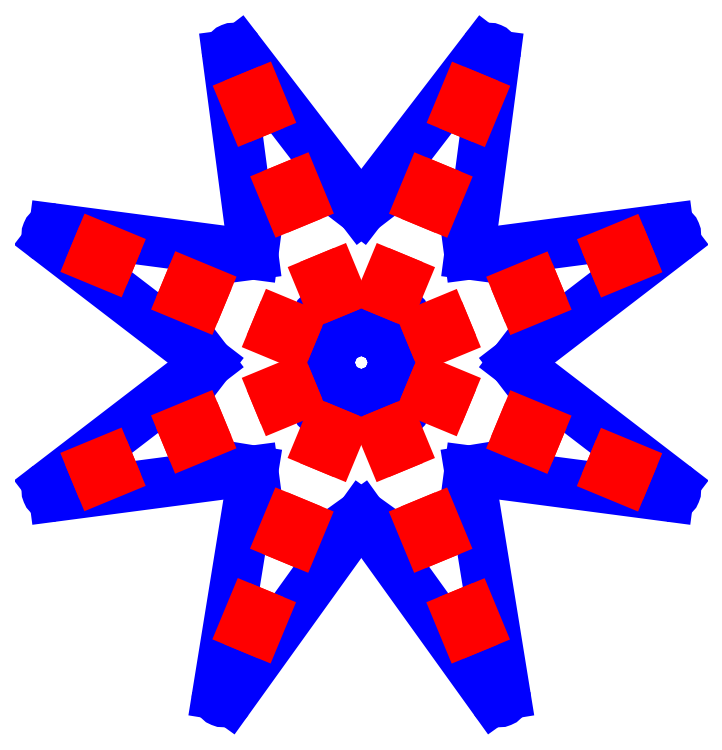
<metadata>
{"format":"dxf","ext":"dxf","renderer":"ezdxf+matplotlib","layout":"modelspace","background":"white","min_lineweight":24,"dpi":150}
</metadata>
<code>
0
SECTION
2
ENTITIES
0
LINE
8
MODELSKETCH_VISIBLE
10
0.1125
20
0.4675
11
0.1354
21
0.523
0
LINE
8
MODELSKETCH_VISIBLE
10
0.4675
20
0.1125
11
0.523
21
0.1354
0
LINE
8
MODELSKETCH_VISIBLE
10
0.4101
20
0.2511
11
0.4675
21
0.1125
0
LINE
8
MODELSKETCH_VISIBLE
10
0.4656
20
0.274
11
0.523
21
0.1354
0
LINE
8
MODELSKETCH_VISIBLE
10
0.4101
20
0.2511
11
0.4656
21
0.274
0
LINE
8
MODELSKETCH_VISIBLE
10
0.4675
20
-0.1125
11
0.4101
21
-0.2511
0
LINE
8
MODELSKETCH_VISIBLE
10
0.523
20
-0.1354
11
0.4656
21
-0.274
0
LINE
8
MODELSKETCH_VISIBLE
10
0.4675
20
-0.1125
11
0.523
21
-0.1354
0
LINE
8
MODELSKETCH_VISIBLE
10
0.1125
20
-0.4675
11
0.1354
21
-0.523
0
LINE
8
MODELSKETCH_VISIBLE
10
0.2511
20
-0.4101
11
0.1125
21
-0.4675
0
LINE
8
MODELSKETCH_VISIBLE
10
0.274
20
-0.4656
11
0.1354
21
-0.523
0
CIRCLE
8
MODELSKETCH_VISIBLE
10
0.6
20
-0.7
40
0.06425
0
LINE
8
MODELSKETCH_VISIBLE
10
0.2511
20
-0.4101
11
0.274
21
-0.4656
0
LINE
8
MODELSKETCH_VISIBLE
10
-0.2511
20
-0.4101
11
-0.274
21
-0.4656
0
LINE
8
MODELSKETCH_VISIBLE
10
0.4101
20
-0.2511
11
0.4656
21
-0.274
0
CIRCLE
8
MODELSKETCH_VISIBLE
10
-0.6
20
0.7
40
0.06425
0
LINE
8
MODELSKETCH_VISIBLE
10
-0.1125
20
-0.4675
11
-0.2511
21
-0.4101
0
CIRCLE
8
MODELSKETCH_VISIBLE
10
-0.6
20
-0.7
40
0.06425
0
LINE
8
MODELSKETCH_VISIBLE
10
-0.1354
20
-0.523
11
-0.274
21
-0.4656
0
LINE
8
MODELSKETCH_VISIBLE
10
0.2511
20
0.4101
11
0.274
21
0.4656
0
LINE
8
MODELSKETCH_VISIBLE
10
-0.1125
20
-0.4675
11
-0.1354
21
-0.523
0
LINE
8
MODELSKETCH_VISIBLE
10
0.1125
20
0.4675
11
0.2511
21
0.4101
0
LINE
8
MODELSKETCH_VISIBLE
10
-0.4675
20
-0.1125
11
-0.523
21
-0.1354
0
LINE
8
MODELSKETCH_VISIBLE
10
2.332
20
1e-16
11
4.771
21
-1.871
0
LINE
8
MODELSKETCH_VISIBLE
10
1.649
20
-1.649
11
4.697
21
-2.05
0
LINE
8
MODELSKETCH_VISIBLE
10
1.649
20
1.649
11
4.697
21
2.05
0
LINE
8
MODELSKETCH_VISIBLE
10
2.332
20
3.3e-15
11
4.771
21
1.871
0
LINE
8
MODELSKETCH_VISIBLE
10
8e-16
20
2.332
11
1.871
21
4.771
0
LINE
8
MODELSKETCH_VISIBLE
10
1.649
20
1.649
11
2.05
21
4.697
0
LINE
8
MODELSKETCH_VISIBLE
10
-1.649
20
1.649
11
-2.05
21
4.697
0
LINE
8
MODELSKETCH_VISIBLE
10
-5.7e-15
20
2.332
11
-1.871
21
4.771
0
LINE
8
MODELSKETCH_VISIBLE
10
-2.332
20
-3e-15
11
-4.771
21
1.871
0
LINE
8
MODELSKETCH_VISIBLE
10
-1.649
20
1.649
11
-4.697
21
2.05
0
LINE
8
MODELSKETCH_VISIBLE
10
-1.649
20
-1.649
11
-4.697
21
-2.05
0
LINE
8
MODELSKETCH_VISIBLE
10
-2.332
20
-3.4e-15
11
-4.771
21
-1.871
0
LINE
8
MODELSKETCH_VISIBLE
10
8e-16
20
-2.332
11
-2.024
21
-5.148
0
LINE
8
MODELSKETCH_VISIBLE
10
-1.649
20
-1.649
11
-2.204
21
-5.074
0
LINE
8
MODELSKETCH_VISIBLE
10
1.649
20
-1.649
11
2.204
21
-5.074
0
LINE
8
MODELSKETCH_VISIBLE
10
7.1e-15
20
-2.332
11
2.024
21
-5.148
0
ARC
8
MODELSKETCH_VISIBLE
10
4.71
20
-1.951
40
0.1
50
262.5
51
52.5
0
LINE
8
MODELSKETCH_VISIBLE
10
-0.2511
20
0.4101
11
-0.1125
21
0.4675
0
LINE
8
MODELSKETCH_VISIBLE
10
-0.2511
20
0.4101
11
-0.274
21
0.4656
0
LINE
8
MODELSKETCH_VISIBLE
10
-0.1125
20
0.4675
11
-0.1354
21
0.523
0
LINE
8
MODELSKETCH_VISIBLE
10
-0.4675
20
0.1125
11
-0.523
21
0.1354
0
LINE
8
MODELSKETCH_VISIBLE
10
-0.4675
20
0.1125
11
-0.4101
21
0.2511
0
LINE
8
MODELSKETCH_VISIBLE
10
-0.523
20
0.1354
11
-0.4656
21
0.274
0
LINE
8
MODELSKETCH_VISIBLE
10
-0.274
20
0.4656
11
-0.1354
21
0.523
0
ARC
8
MODELSKETCH_VISIBLE
10
2.105
20
-5.09
40
0.1
50
215.7
51
9.201
0
ARC
8
MODELSKETCH_VISIBLE
10
-2.105
20
-5.09
40
0.1
50
170.8
51
324.3
0
CIRCLE
8
MODELSKETCH_VISIBLE
10
0.6
20
0.7
40
0.06425
0
ARC
8
MODELSKETCH_VISIBLE
10
-4.71
20
-1.951
40
0.1
50
127.5
51
277.5
0
ARC
8
MODELSKETCH_VISIBLE
10
-4.71
20
1.951
40
0.1
50
82.5
51
232.5
0
ARC
8
MODELSKETCH_VISIBLE
10
-1.951
20
4.71
40
0.1
50
37.5
51
187.5
0
ARC
8
MODELSKETCH_VISIBLE
10
1.951
20
4.71
40
0.1
50
352.5
51
142.5
0
ARC
8
MODELSKETCH_VISIBLE
10
4.71
20
1.951
40
0.1
50
307.5
51
97.5
0
LINE
8
MODELSKETCH_VISIBLE
10
-0.4101
20
0.2511
11
-0.4656
21
0.274
0
LINE
8
MODELSKETCH_VISIBLE
10
-0.4101
20
-0.2511
11
-0.4656
21
-0.274
0
LINE
8
MODELSKETCH_VISIBLE
10
-0.4656
20
-0.274
11
-0.523
21
-0.1354
0
LINE
8
MODELSKETCH_VISIBLE
10
-0.4101
20
-0.2511
11
-0.4675
21
-0.1125
0
LINE
8
MODELSKETCH_VISIBLE
10
0.1354
20
0.523
11
0.274
21
0.4656
0
LINE
8
MODELSKETCH_VISIBLE
10
-1.103
20
2.407
11
-1.199
21
2.638
0
LINE
8
MODELSKETCH_VISIBLE
10
-0.9186
20
2.483
11
-1.014
21
2.714
0
LINE
8
MODELSKETCH_VISIBLE
10
-1.097
20
0.3467
11
-1.327
21
0.4425
0
LINE
8
MODELSKETCH_VISIBLE
10
-1.02
20
0.5314
11
-1.251
21
0.6272
0
LINE
8
MODELSKETCH_VISIBLE
10
-0.9215
20
-2.482
11
-1.017
21
-2.713
0
LINE
8
MODELSKETCH_VISIBLE
10
-1.106
20
-2.405
11
-1.202
21
-2.636
0
LINE
8
MODELSKETCH_VISIBLE
10
-1.097
20
-0.3454
11
-1.328
21
-0.4409
0
LINE
8
MODELSKETCH_VISIBLE
10
-1.02
20
-0.5302
11
-1.251
21
-0.6258
0
LINE
8
MODELSKETCH_VISIBLE
10
1.103
20
-2.407
11
1.199
21
-2.638
0
LINE
8
MODELSKETCH_VISIBLE
10
0.9186
20
-2.483
11
1.014
21
-2.714
0
LINE
8
MODELSKETCH_VISIBLE
10
1.02
20
0.5302
11
1.251
21
0.6258
0
LINE
8
MODELSKETCH_VISIBLE
10
1.097
20
0.3454
11
1.328
21
0.4409
0
LINE
8
MODELSKETCH_VISIBLE
10
0.9215
20
2.482
11
1.017
21
2.713
0
LINE
8
MODELSKETCH_VISIBLE
10
1.106
20
2.405
11
1.202
21
2.636
0
LINE
8
MODELSKETCH_VISIBLE
10
1.02
20
-0.5314
11
1.251
21
-0.6272
0
LINE
8
MODELSKETCH_VISIBLE
10
1.097
20
-0.3467
11
1.327
21
-0.4425
0
LINE
8
MODELSKETCH_VISIBLE
10
2.407
20
1.103
11
2.638
21
1.199
0
LINE
8
MODELSKETCH_VISIBLE
10
2.483
20
0.9186
11
2.714
21
1.014
0
LINE
8
MODELSKETCH_VISIBLE
10
0.3467
20
1.097
11
0.4425
21
1.327
0
LINE
8
MODELSKETCH_VISIBLE
10
0.5314
20
1.02
11
0.6272
21
1.251
0
LINE
8
MODELSKETCH_VISIBLE
10
-0.5302
20
1.02
11
-0.6258
21
1.251
0
LINE
8
MODELSKETCH_VISIBLE
10
-0.3454
20
1.097
11
-0.4409
21
1.328
0
LINE
8
MODELSKETCH_VISIBLE
10
-2.405
20
1.106
11
-2.636
21
1.202
0
LINE
8
MODELSKETCH_VISIBLE
10
-2.482
20
0.9215
11
-2.713
21
1.017
0
LINE
8
MODELSKETCH_VISIBLE
10
0.5302
20
-1.02
11
0.6258
21
-1.251
0
LINE
8
MODELSKETCH_VISIBLE
10
0.3454
20
-1.097
11
0.4409
21
-1.328
0
LINE
8
MODELSKETCH_VISIBLE
10
-0.3467
20
-1.097
11
-0.4425
21
-1.327
0
LINE
8
MODELSKETCH_VISIBLE
10
-0.5314
20
-1.02
11
-0.6272
21
-1.251
0
LINE
8
MODELSKETCH_VISIBLE
10
-2.483
20
-0.9186
11
-2.714
21
-1.014
0
LINE
8
MODELSKETCH_VISIBLE
10
-2.407
20
-1.103
11
-2.638
21
-1.199
0
LINE
8
MODELSKETCH_VISIBLE
10
2.405
20
-1.106
11
2.636
21
-1.202
0
LINE
8
MODELSKETCH_VISIBLE
10
2.482
20
-0.9215
11
2.713
21
-1.017
0
LINE
8
MODELSKETCH_VISIBLE
10
1.677
20
-3.793
11
1.772
21
-4.024
0
LINE
8
MODELSKETCH_VISIBLE
10
1.492
20
-3.869
11
1.587
21
-4.1
0
LINE
8
MODELSKETCH_VISIBLE
10
3.793
20
1.677
11
4.024
21
1.772
0
LINE
8
MODELSKETCH_VISIBLE
10
3.869
20
1.492
11
4.1
21
1.587
0
LINE
8
MODELSKETCH_VISIBLE
10
1.496
20
3.867
11
1.592
21
4.098
0
LINE
8
MODELSKETCH_VISIBLE
10
1.681
20
3.791
11
1.777
21
4.022
0
LINE
8
MODELSKETCH_VISIBLE
10
-1.677
20
3.793
11
-1.772
21
4.024
0
LINE
8
MODELSKETCH_VISIBLE
10
-1.492
20
3.869
11
-1.587
21
4.1
0
LINE
8
MODELSKETCH_VISIBLE
10
-1.496
20
-3.867
11
-1.592
21
-4.098
0
LINE
8
MODELSKETCH_VISIBLE
10
-1.681
20
-3.791
11
-1.777
21
-4.022
0
LINE
8
MODELSKETCH_VISIBLE
10
-3.869
20
-1.492
11
-4.1
21
-1.587
0
LINE
8
MODELSKETCH_VISIBLE
10
-3.793
20
-1.677
11
-4.024
21
-1.772
0
LINE
8
MODELSKETCH_VISIBLE
10
-3.791
20
1.681
11
-4.022
21
1.777
0
LINE
8
MODELSKETCH_VISIBLE
10
-3.867
20
1.496
11
-4.098
21
1.592
0
LINE
8
MODELSKETCH_VISIBLE
10
3.791
20
-1.681
11
4.022
21
-1.777
0
LINE
8
MODELSKETCH_VISIBLE
10
3.867
20
-1.496
11
4.098
21
-1.592
0
ENDSEC
0
EOF

</code>
